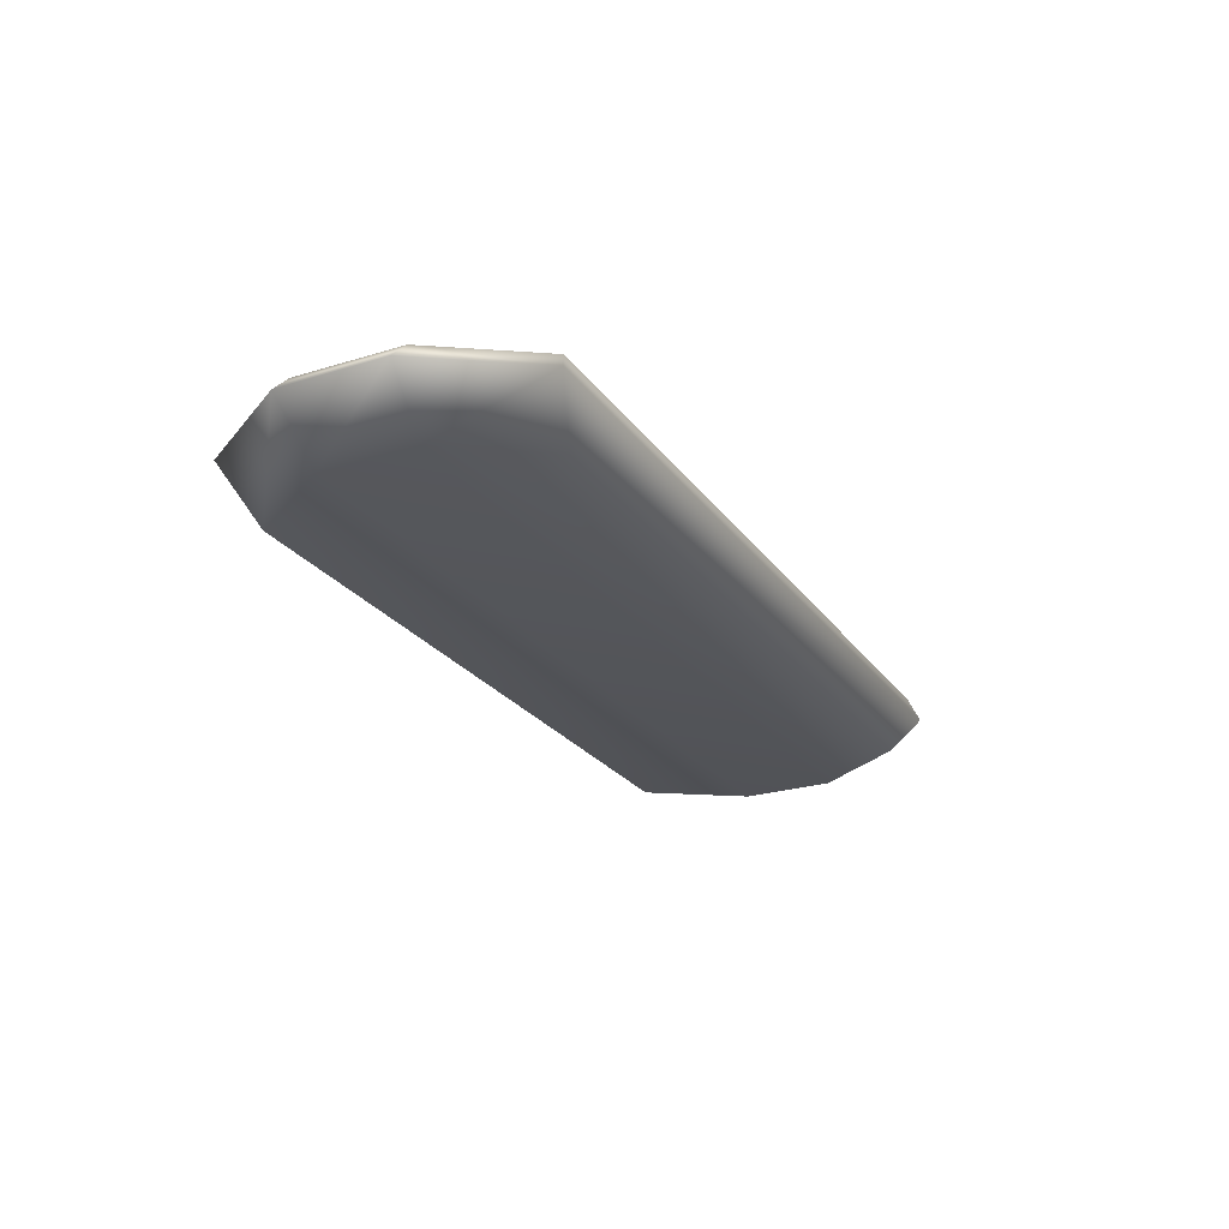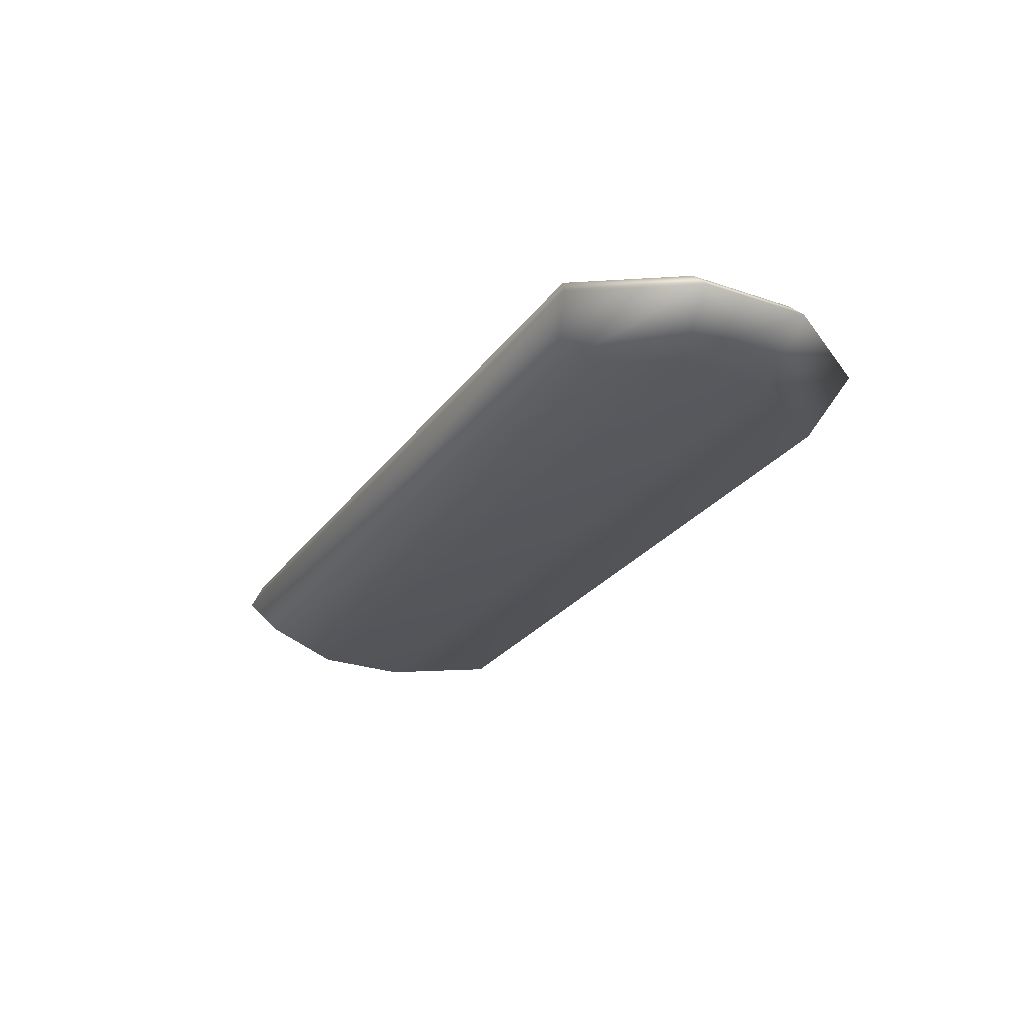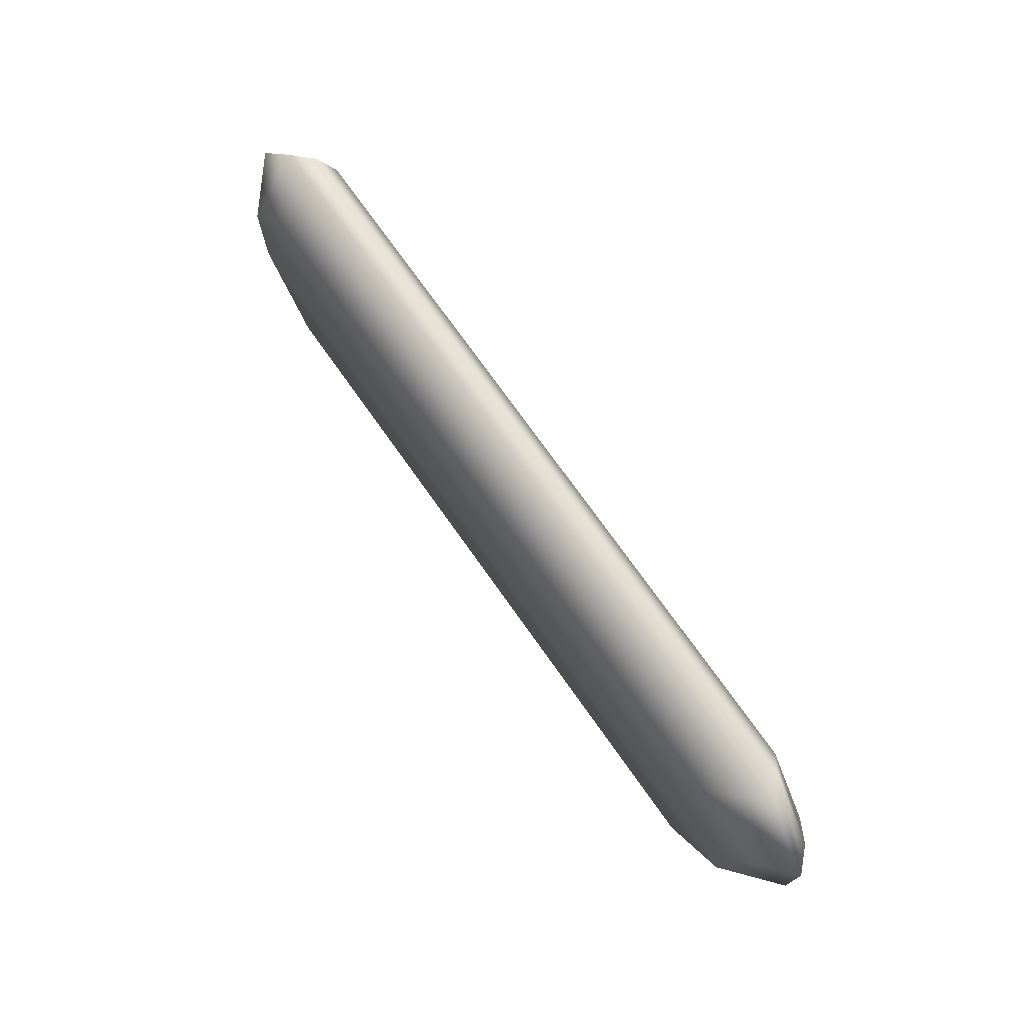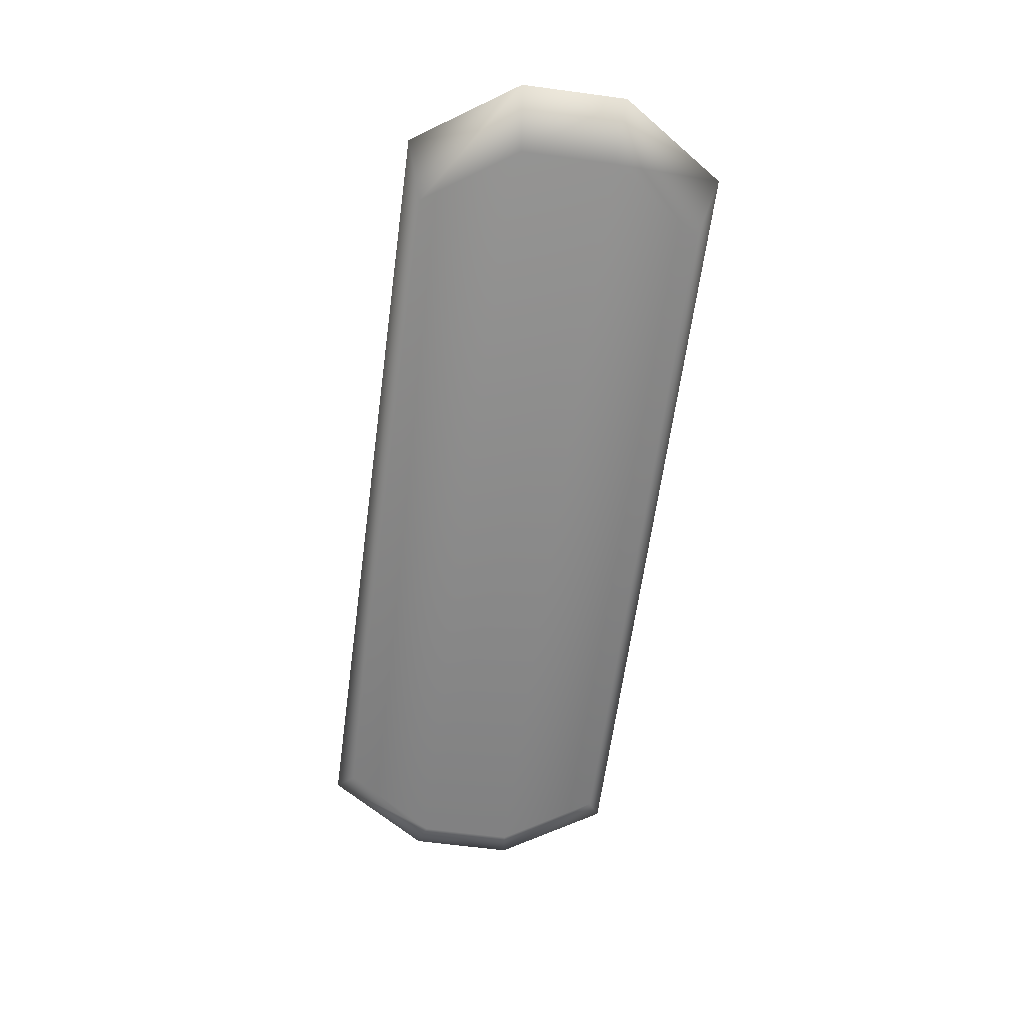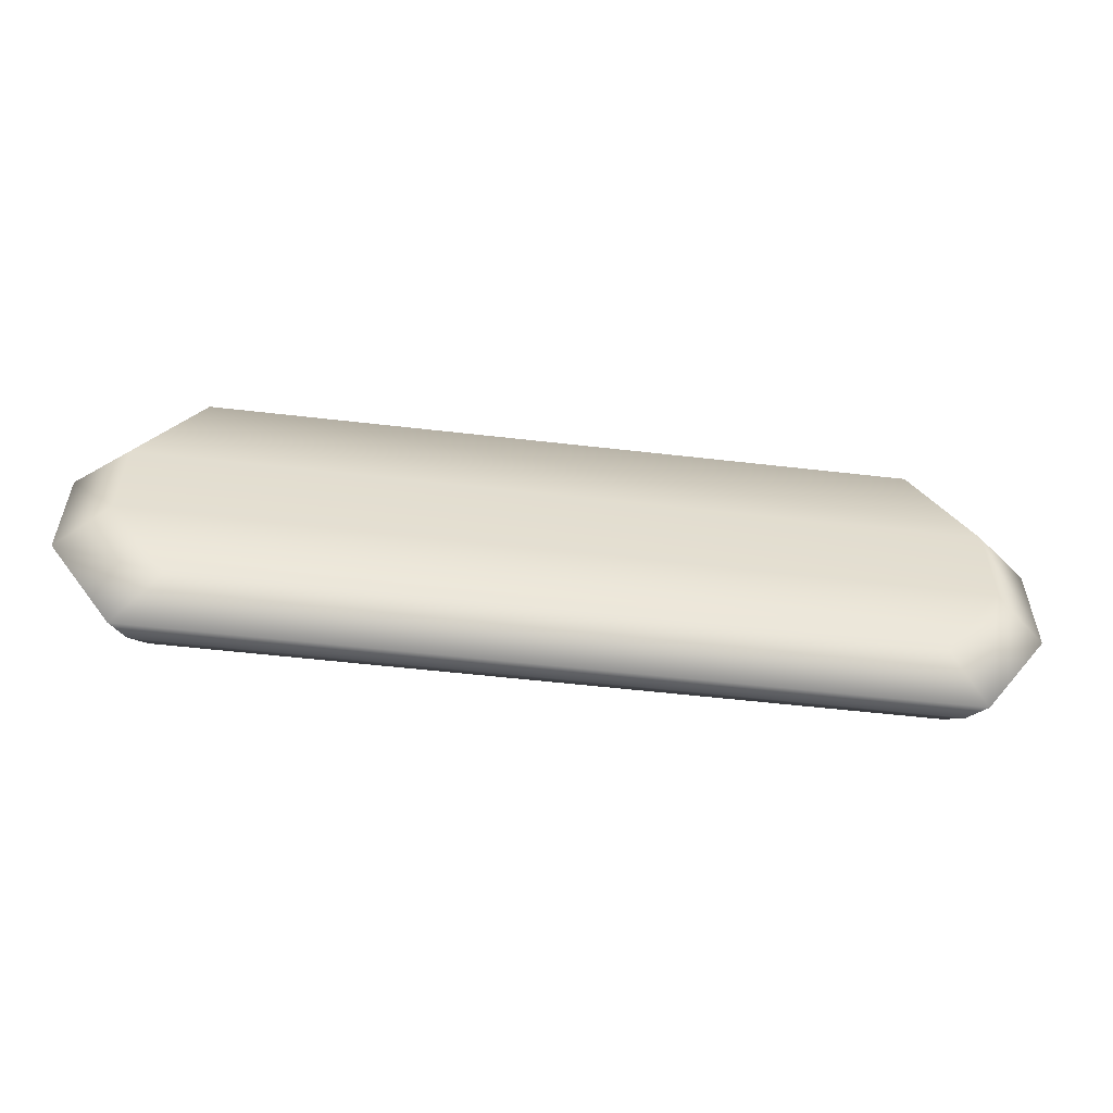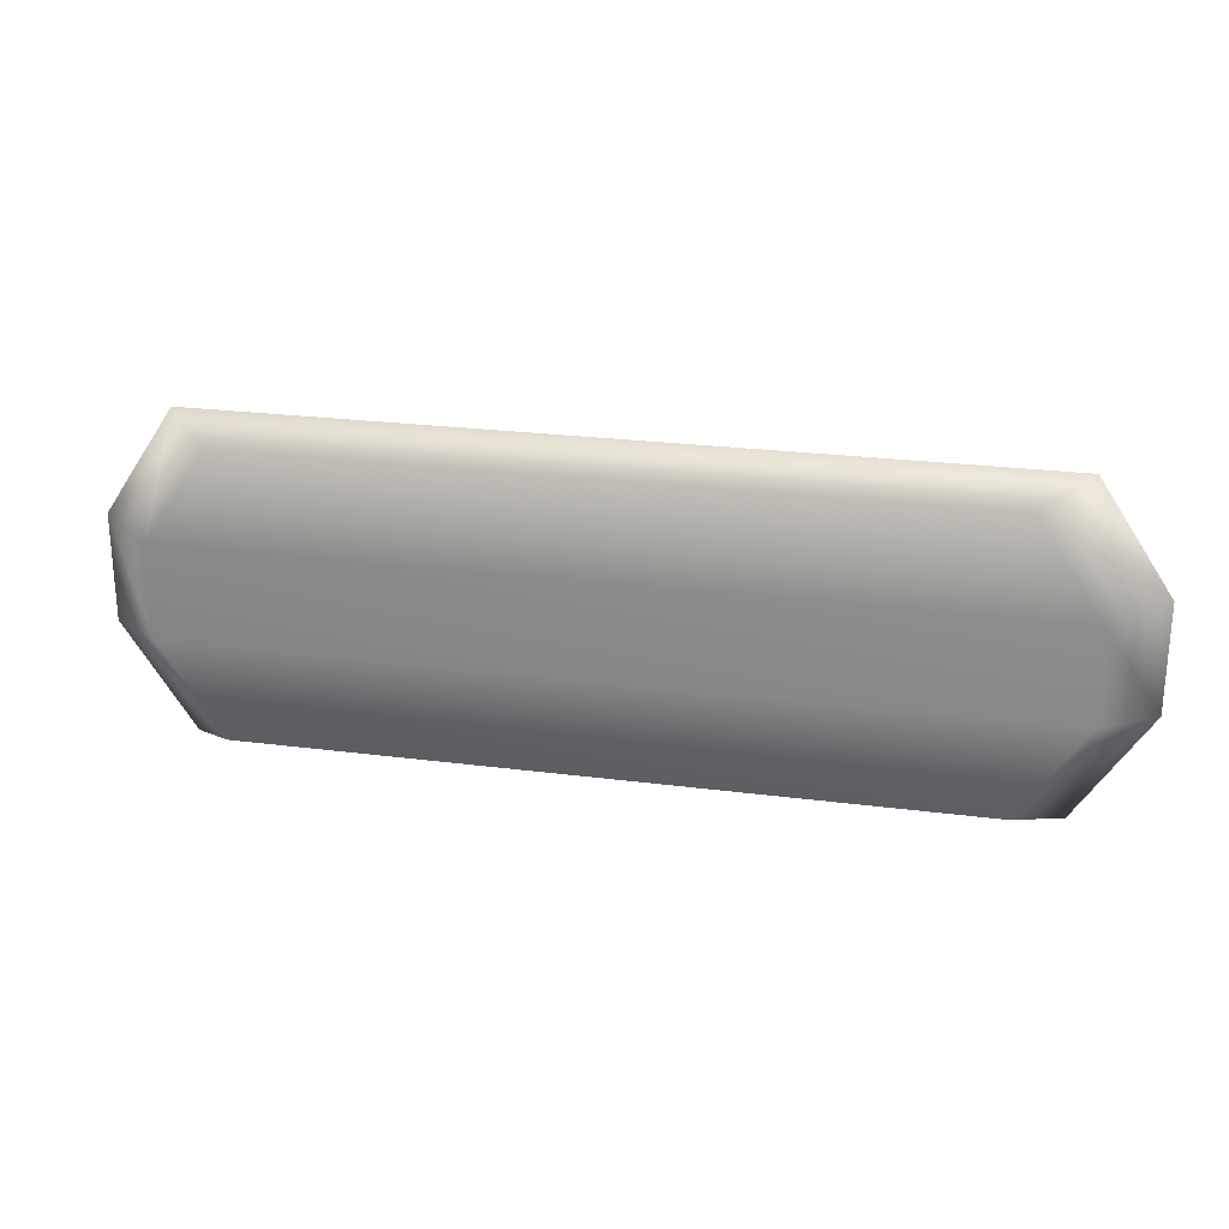
<metadata>
{"format":"obj","ext":"obj","renderer":"f3d","projection":"perspective","resolution":1024,"background":"white","views":[{"elev":-24.6,"azim":116.9,"up":"+Y"},{"elev":-26.6,"azim":62.0,"up":"+Y"},{"elev":73.5,"azim":54.7,"up":"+Z"},{"elev":-63.6,"azim":82.3,"up":"+Y"},{"elev":-54.6,"azim":-7.0,"up":"+Z"},{"elev":24.5,"azim":12.0,"up":"+Z"}]}
</metadata>
<code>
o Arena_Corridor
v 3.746 2.674 -0.5298
v 3.512 2.674 -0.1766
v 3.306 2.851 -0.2
v 3.571 2.851 -0.6
v 6.511 2.931 -0.5687
v 6.447 2.974 -0.5346
v 6.669 2.974 -0.2
v 6.756 2.931 -0.2
v 3.386 2.931 0.2
v 3.473 2.974 0.2
v 3.473 2.974 -0.2
v 3.386 2.931 -0.2
v 6.447 2.974 0.5346
v 6.669 2.974 0.2
v 3.694 2.974 0.5346
v 3.746 2.674 0.5298
v 3.512 2.674 0.1766
v 6.629 2.674 0.1766
v 6.395 2.674 0.5298
v 3.694 2.974 -0.5346
v 6.756 2.931 0.2
v 6.511 2.931 0.5687
v 6.395 2.674 -0.5298
v 6.629 2.674 -0.1766
v 3.63 2.931 -0.5687
v 6.571 2.851 -0.6
v 6.836 2.851 0.2
v 6.571 2.851 0.6
v 3.571 2.851 0.6
v 3.306 2.851 0.2
v 3.63 2.931 0.5687
v 6.836 2.851 -0.2
f 1 2 3
f 3 4 1
f 5 6 7
f 7 8 5
f 9 10 11
f 11 12 9
f 13 14 10
f 10 15 13
f 16 17 18
f 18 19 16
f 7 6 20
f 20 11 7
f 21 14 13
f 13 22 21
f 2 1 23
f 23 24 2
f 17 2 24
f 24 18 17
f 8 7 14
f 14 21 8
f 25 20 6
f 6 5 25
f 14 7 11
f 11 10 14
f 23 1 4
f 4 26 23
f 12 11 20
f 20 25 12
f 19 18 27
f 27 28 19
f 17 16 29
f 29 30 17
f 22 13 15
f 15 31 22
f 2 17 30
f 30 3 2
f 24 23 26
f 26 32 24
f 18 24 32
f 32 27 18
f 16 19 28
f 28 29 16
f 25 4 3
f 3 12 25
f 5 26 4
f 4 25 5
f 22 28 27
f 27 21 22
f 31 29 28
f 28 22 31
f 9 30 29
f 29 31 9
f 12 3 30
f 30 9 12
f 8 32 26
f 26 5 8
f 21 27 32
f 32 8 21
f 31 15 10
f 10 9 31

</code>
